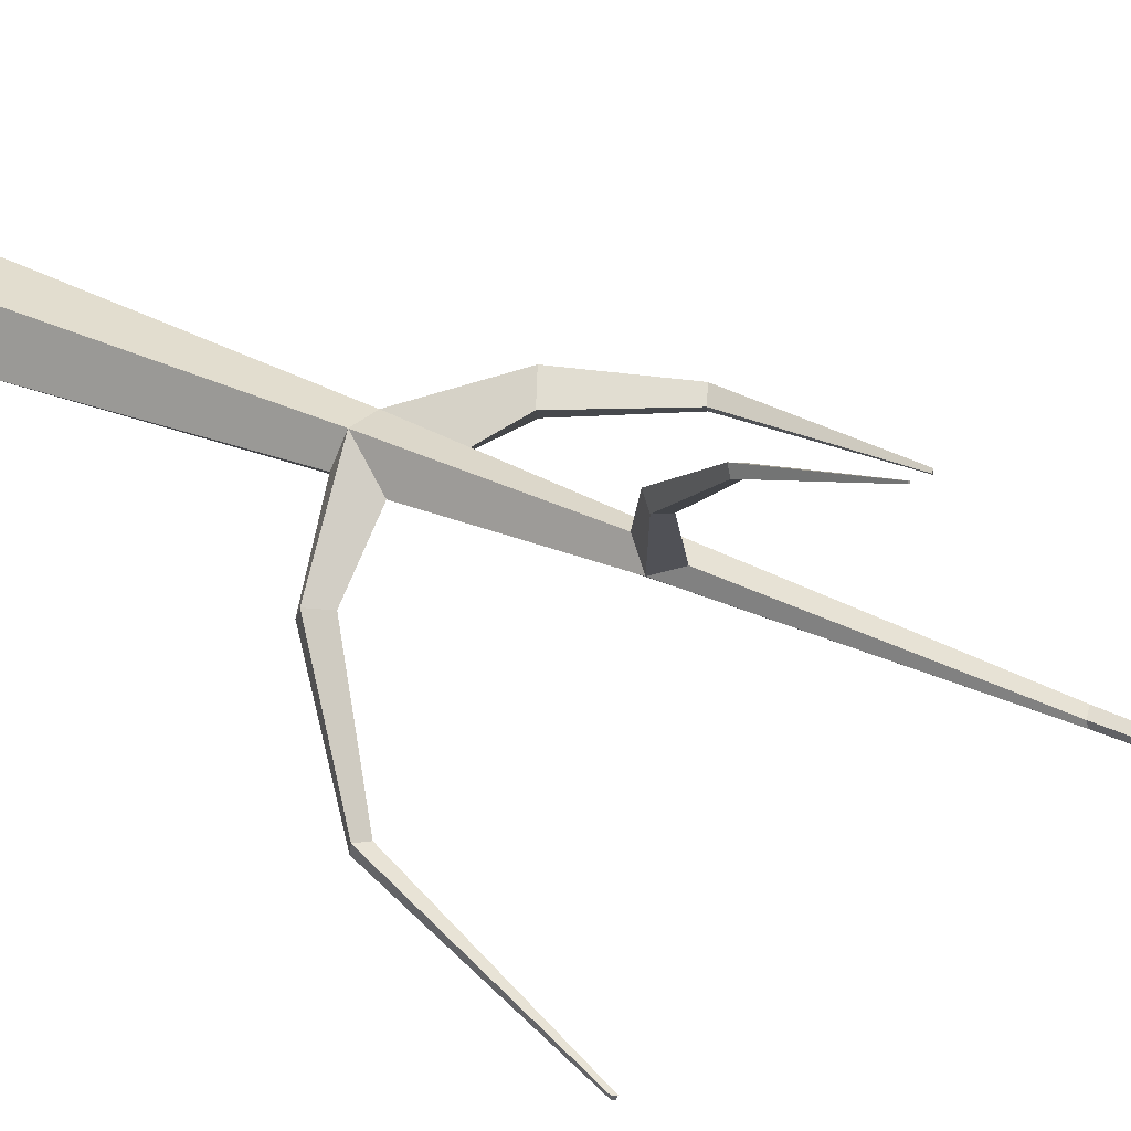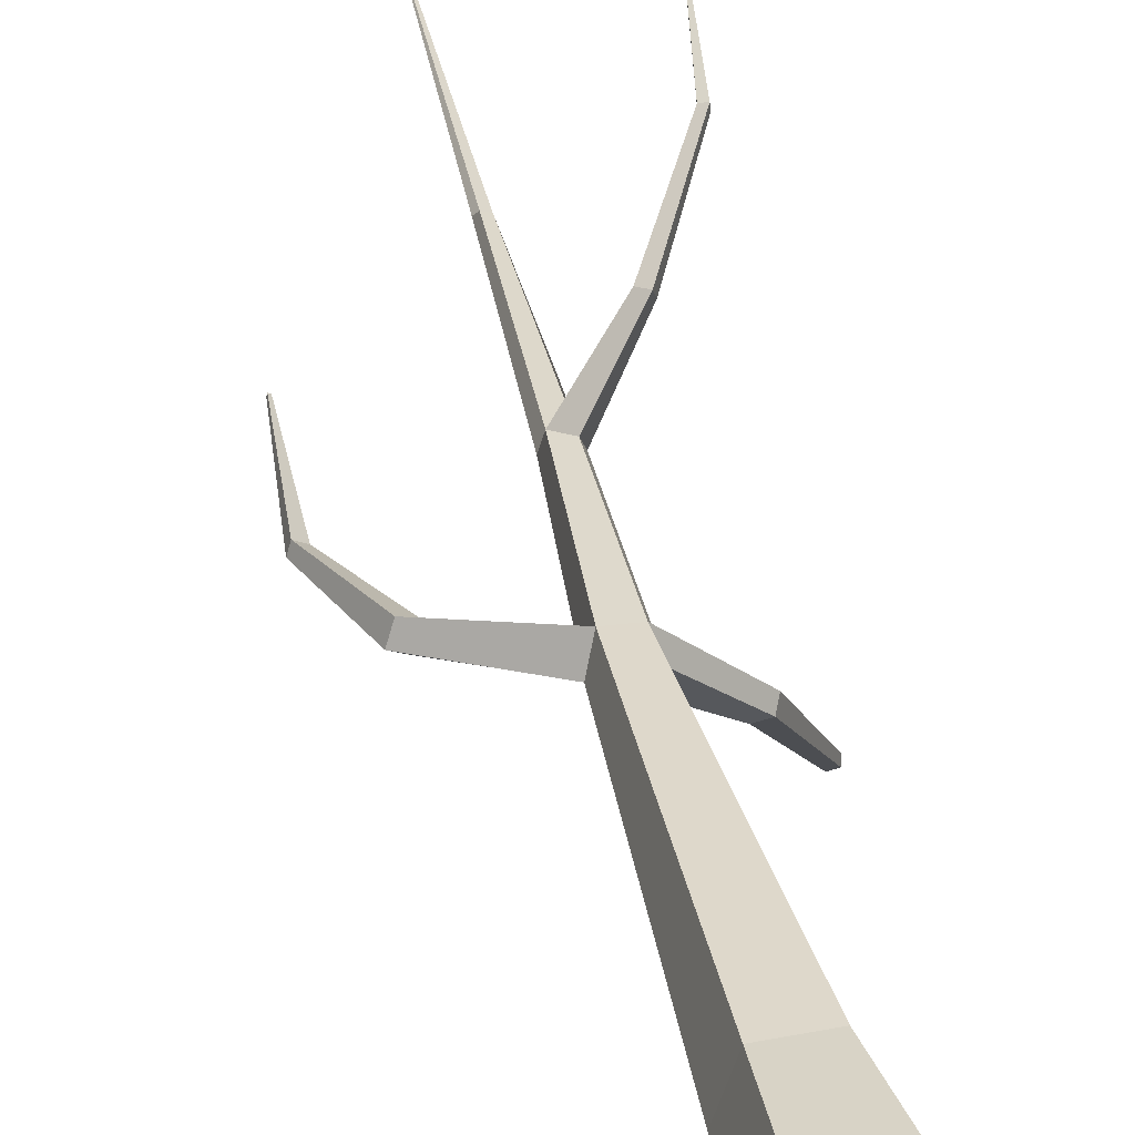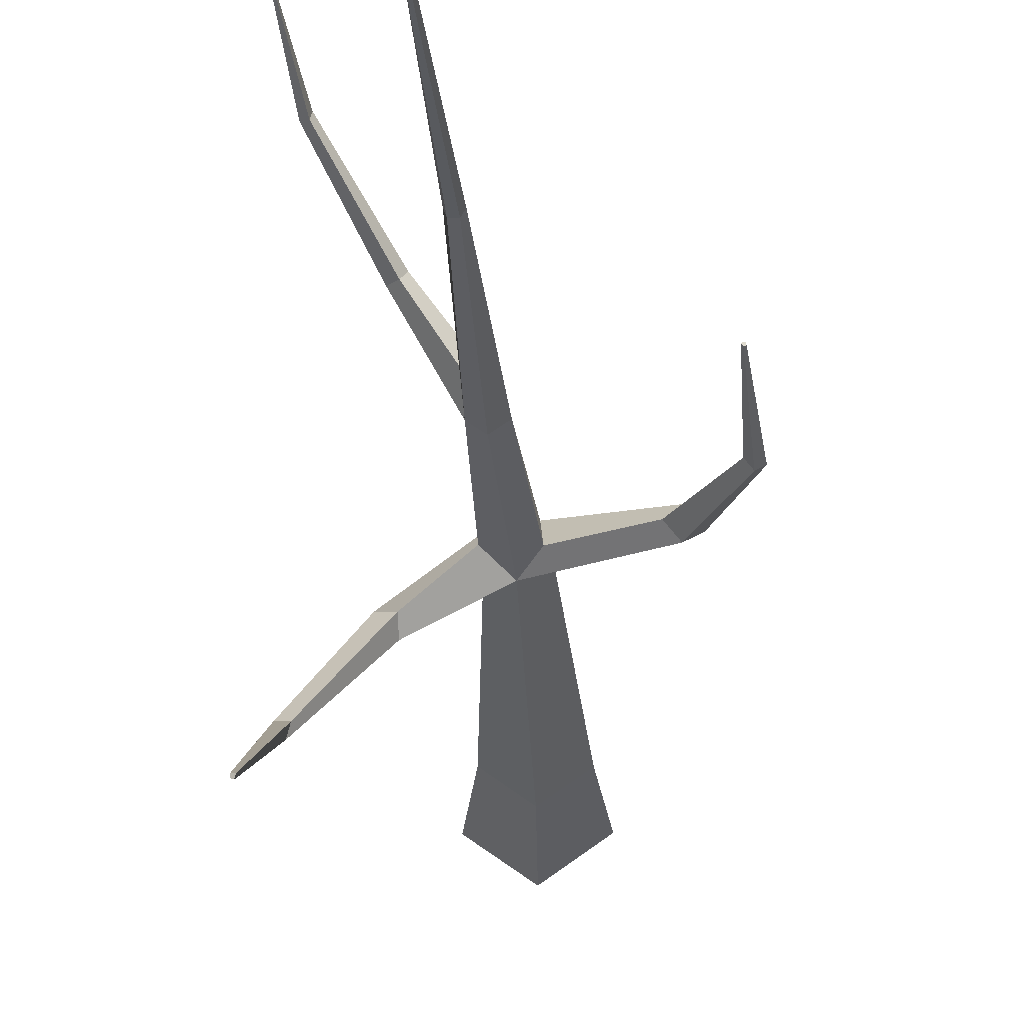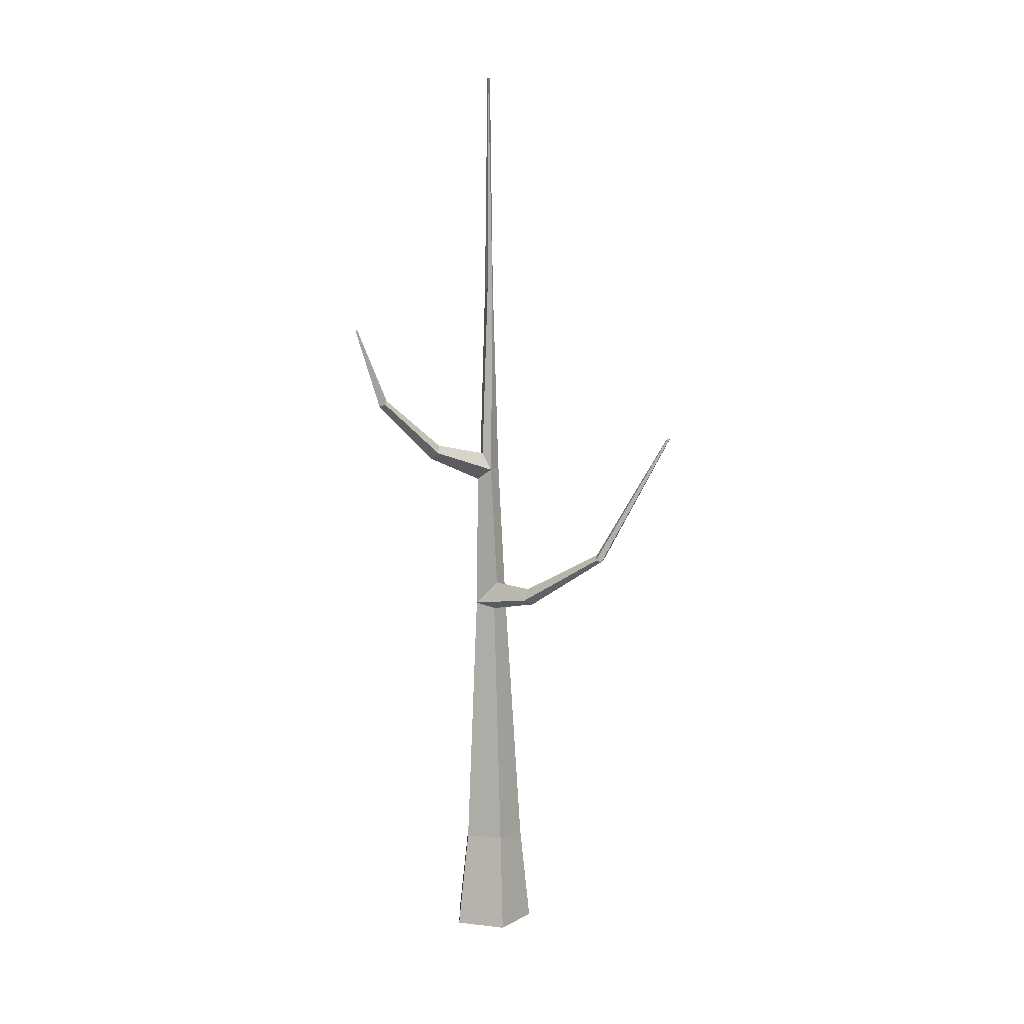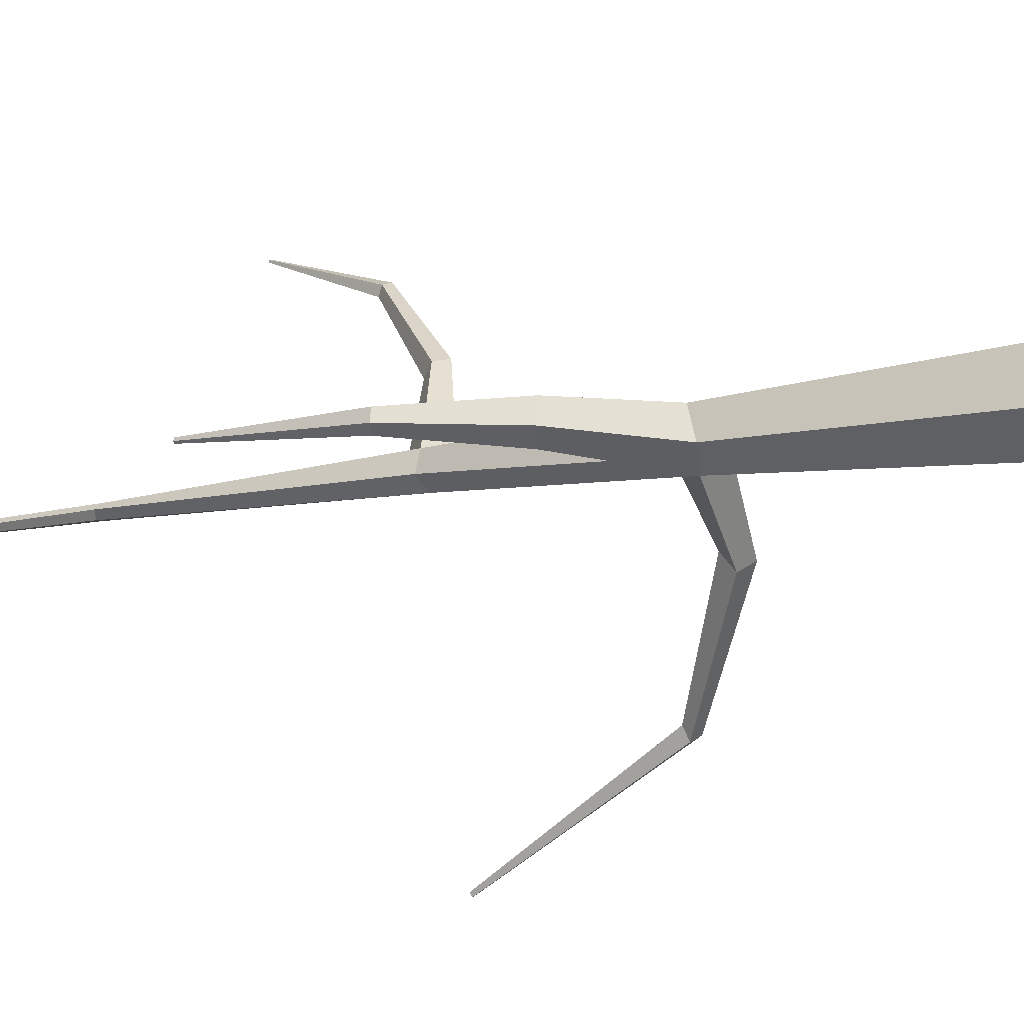
<metadata>
{"format":"obj","ext":"obj","renderer":"f3d","projection":"perspective","resolution":1024,"background":"white","views":[{"elev":33.5,"azim":121.4,"up":"+Z"},{"elev":34.1,"azim":-12.8,"up":"+Z"},{"elev":-23.8,"azim":-178.5,"up":"+Z"},{"elev":8.4,"azim":89.5,"up":"+Y"},{"elev":-9.9,"azim":-58.2,"up":"+Z"}]}
</metadata>
<code>
g Random_Tree_NoLeaves_m_06
v 0 0 -0.3604
v -0.3427 0 -0.1114
v -0.2118 0 0.2915
v 0.2118 0 0.2915
v 0.3427 0 -0.1114
v -0.008464 0.8152 -0.2759
v -0.2615 0.8039 -0.09096
v -0.164 0.8061 0.2074
v 0.1493 0.8188 0.2068
v 0.2454 0.8244 -0.09185
v 0.01979 3.015 -0.139
v -0.126 2.946 -0.04637
v -0.07254 3.016 0.1155
v 0.09374 2.998 0.1208
v 0.1506 2.956 -0.03742
v 0.09483 4.234 -0.07625
v 0.006254 4.241 -0.01599
v 0.03558 4.234 0.08706
v 0.1293 4.134 0.1075
v 0.1789 4.222 -0.01044
v 0.1357 5.842 -0.02865
v 0.1152 5.837 0.01166
v 0.1418 5.82 0.04006
v 0.1939 5.834 0.01653
v 0.1794 5.839 -0.02563
v 0.254 7.63 -0.00702
v 0.2427 7.628 0.001438
v 0.2472 7.629 0.01489
v 0.2634 7.631 0.007972
v -0.08904 3.21 -0.0751
v -0.622 3.316 -0.1145
v -0.7101 3.267 -0.04842
v -0.6725 3.281 0.06785
v -0.5468 3.35 -0.03081
v -0.8864 3.846 -0.05514
v -0.9343 3.819 -0.01918
v -0.9139 3.827 0.04406
v -0.8455 3.864 -0.009605
v -0.827 4.756 0.01653
v -0.8379 4.75 0.02466
v -0.8332 4.752 0.03896
v -0.8178 4.76 0.02682
v 0.1475 4.367 0.06458
v 0.3806 4.408 0.5054
v 0.4338 4.352 0.517
v 0.4619 4.402 0.4501
v 0.4106 4.464 0.4466
v 0.709 4.86 0.928
v 0.7484 4.837 0.9418
v 0.7567 4.854 0.8919
v 0.7179 4.883 0.8814
v 0.8174 5.491 1.13
v 0.8262 5.488 1.133
v 0.8268 5.489 1.122
v 0.818 5.493 1.119
v 0.164 3.195 -0.06216
v 0.4702 3.114 -0.4244
v 0.5691 3.107 -0.3014
v 0.5442 3.068 -0.3747
v 0.4732 3.192 -0.3374
v 0.8632 3.54 -0.9914
v 0.9117 3.521 -0.9091
v 0.9106 3.513 -0.9617
v 0.8432 3.563 -0.9264
v 0.9528 4.58 -1.532
v 0.9682 4.574 -1.505
v 0.9678 4.572 -1.522
v 0.9464 4.587 -1.511
f 5 10 9 4
f 3 8 7 2
f 1 6 10 5
f 4 9 8 3
f 2 7 6 1
f 9 14 13 8
f 7 12 11 6
f 10 15 14 9
f 8 13 12 7
f 6 11 15 10
f 15 11 57 59
f 13 18 17 30
f 11 16 20 56
f 14 19 18 13
f 12 13 33 32
f 16 21 25 20
f 18 19 45 44
f 17 22 21 16
f 20 25 24 43
f 18 23 22 17
f 24 25 29
f 22 23 28 27
f 25 21 26 29
f 23 24 29 28
f 21 22 27 26
f 11 12 32 31
f 11 30 17 16
f 30 11 31 34
f 13 30 34 33
f 33 34 38 37
f 32 33 37 36
f 34 31 35 38
f 31 32 36 35
f 38 35 39 42
f 35 36 40 39
f 37 38 42 41
f 36 37 41 40
f 39 40 41 42
f 27 28 29 26
f 19 20 46 45
f 18 43 24 23
f 20 43 47 46
f 43 18 44 47
f 47 44 48 51
f 44 45 49 48
f 46 47 51 50
f 45 46 50 49
f 50 51 55 54
f 49 50 54 53
f 51 48 52 55
f 48 49 53 52
f 53 54 55 52
f 11 56 60 57
f 14 56 20 19
f 56 14 58 60
f 14 15 59 58
f 60 58 62 64
f 59 57 61 63
f 57 60 64 61
f 58 59 63 62
f 61 64 68 65
f 62 63 67 66
f 64 62 66 68
f 63 61 65 67
f 66 67 65 68

</code>
